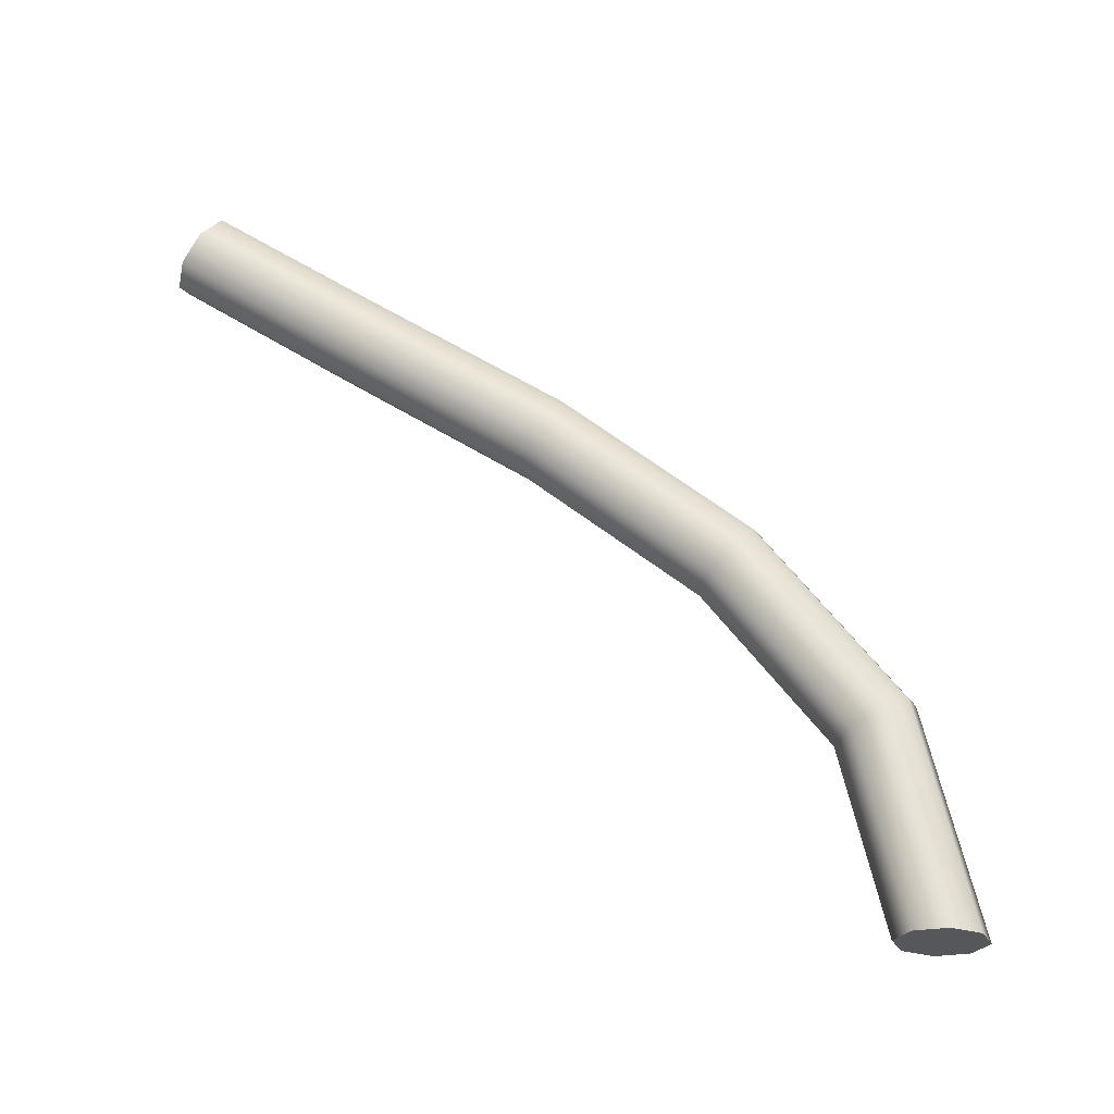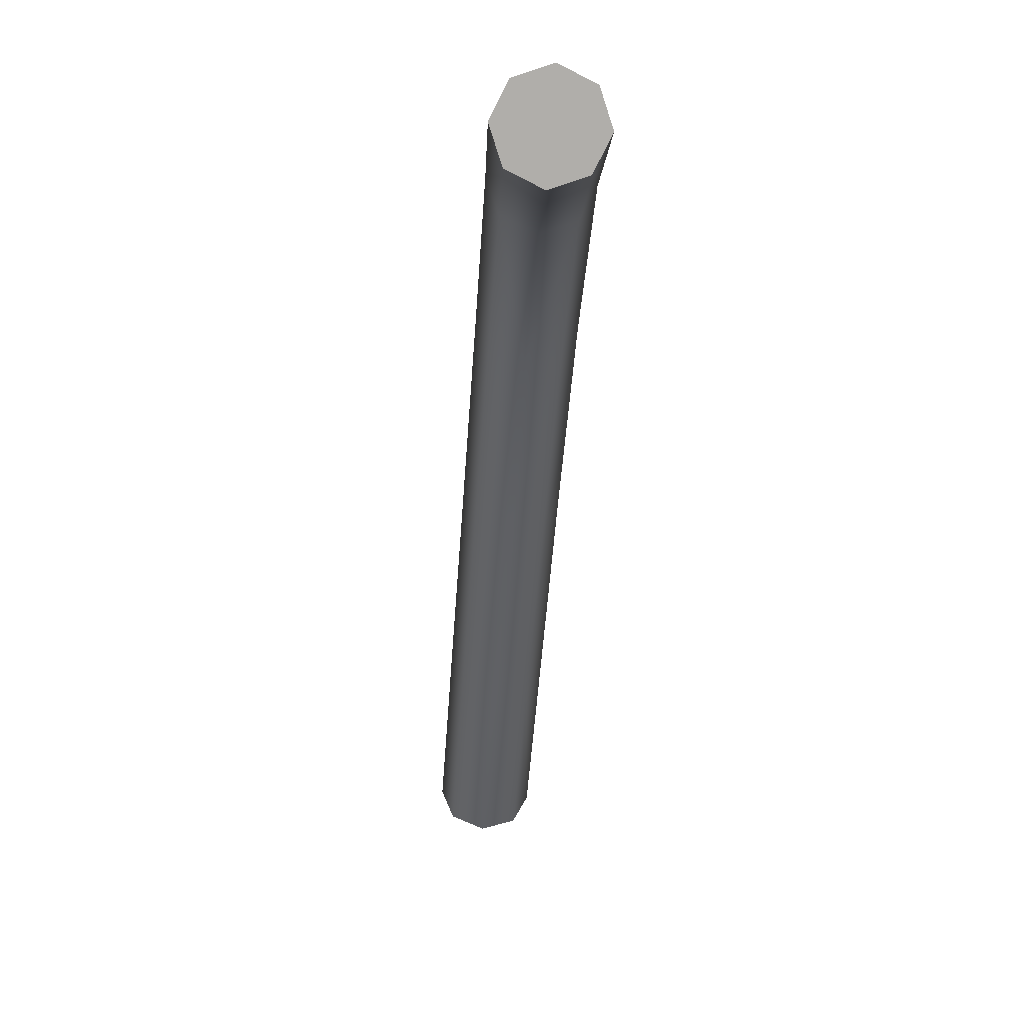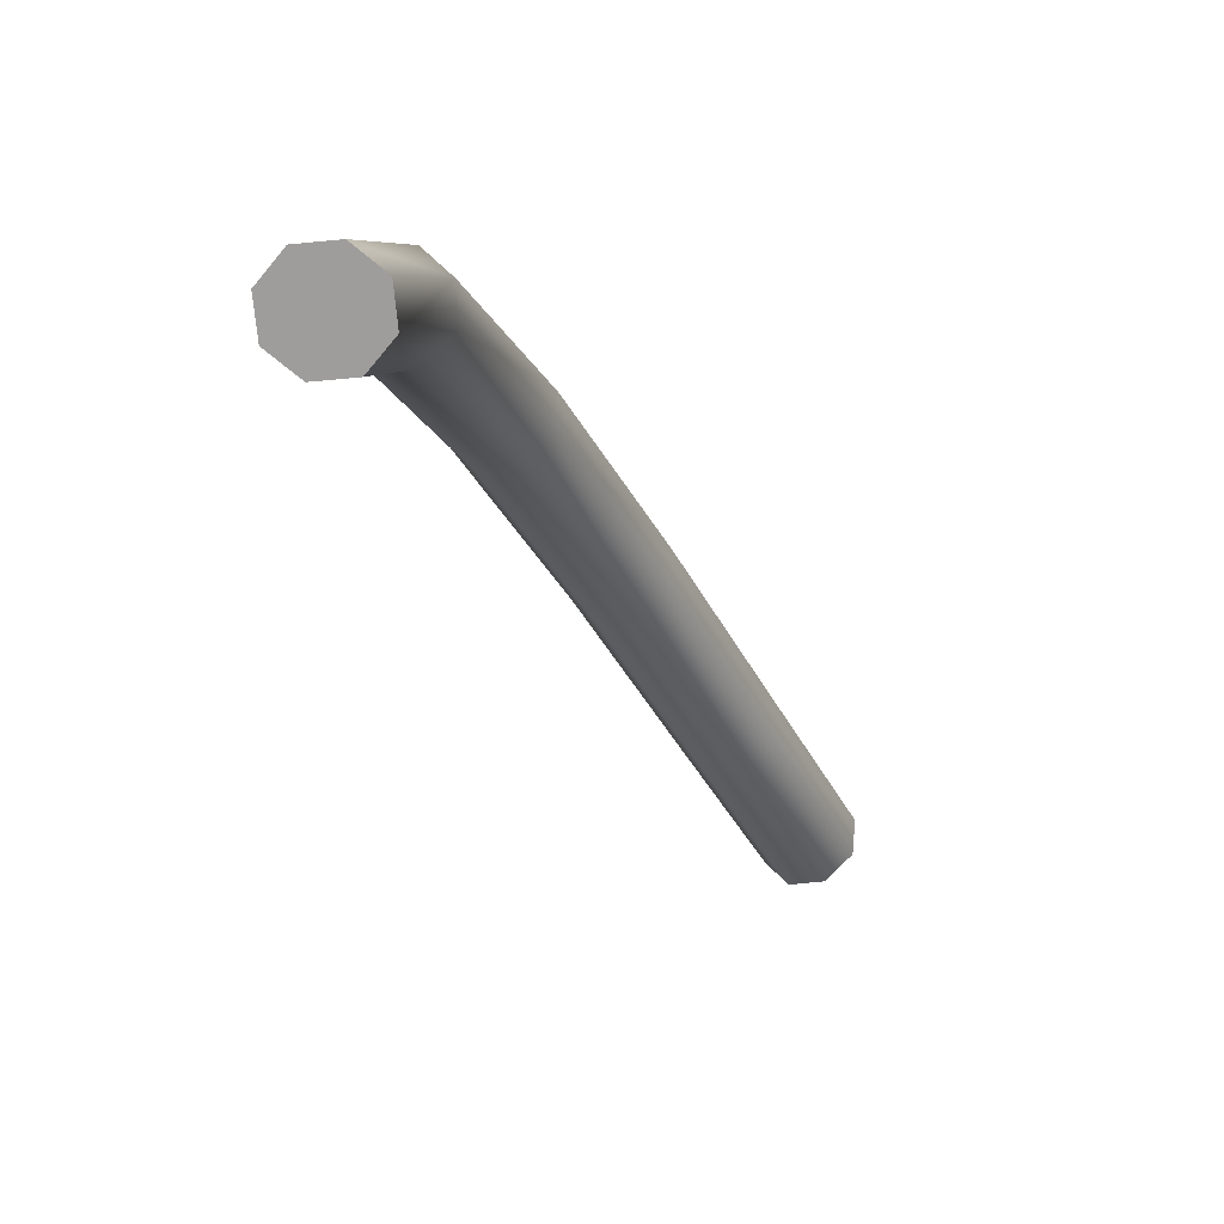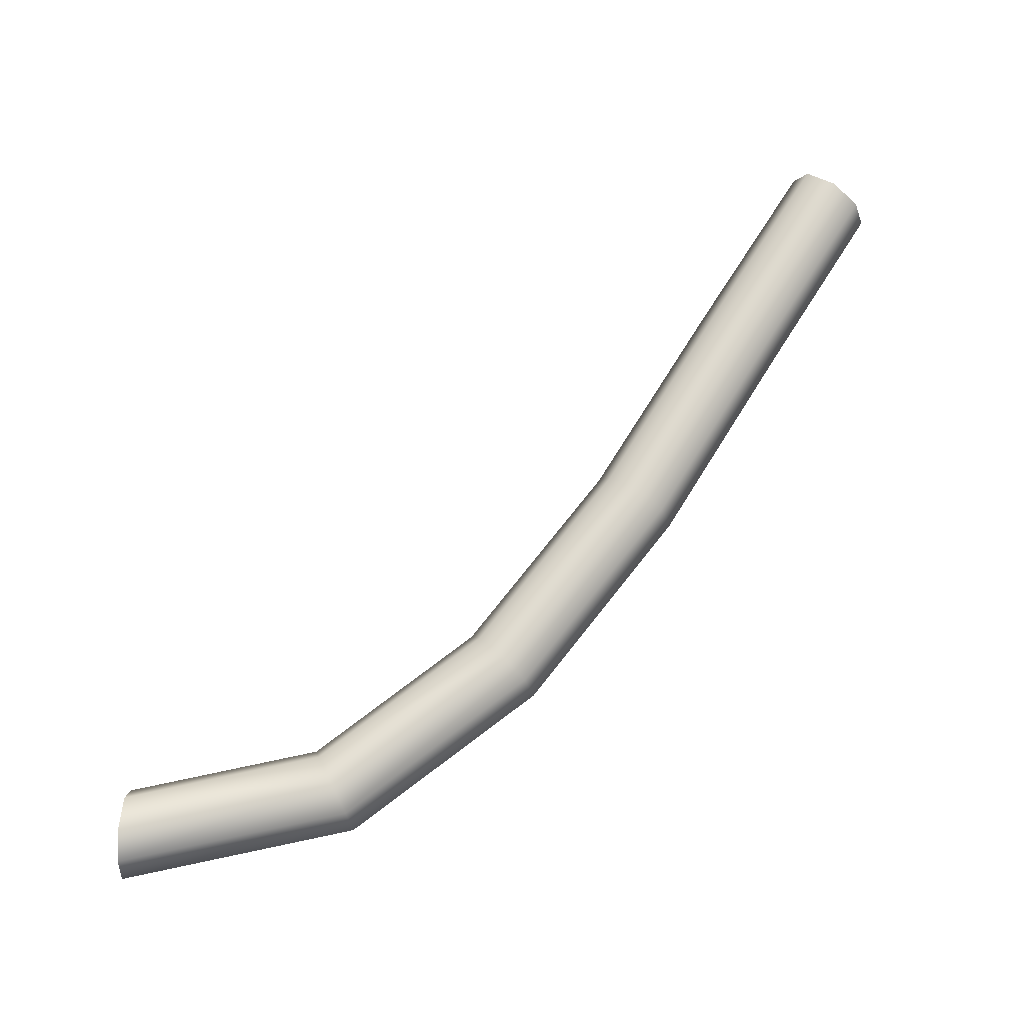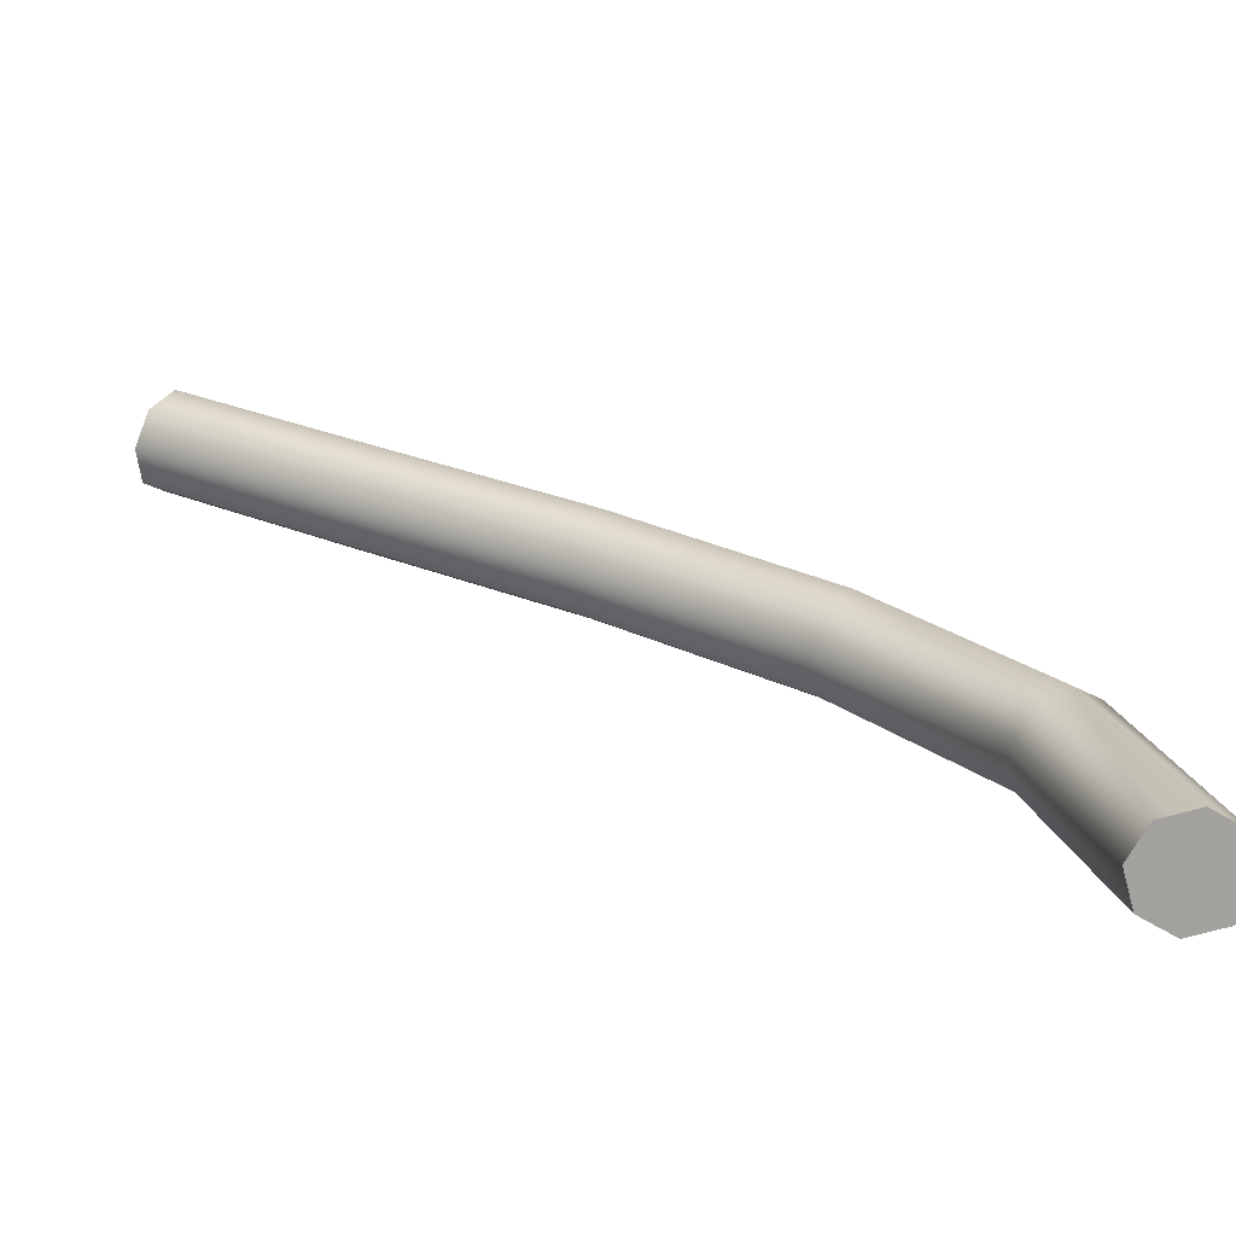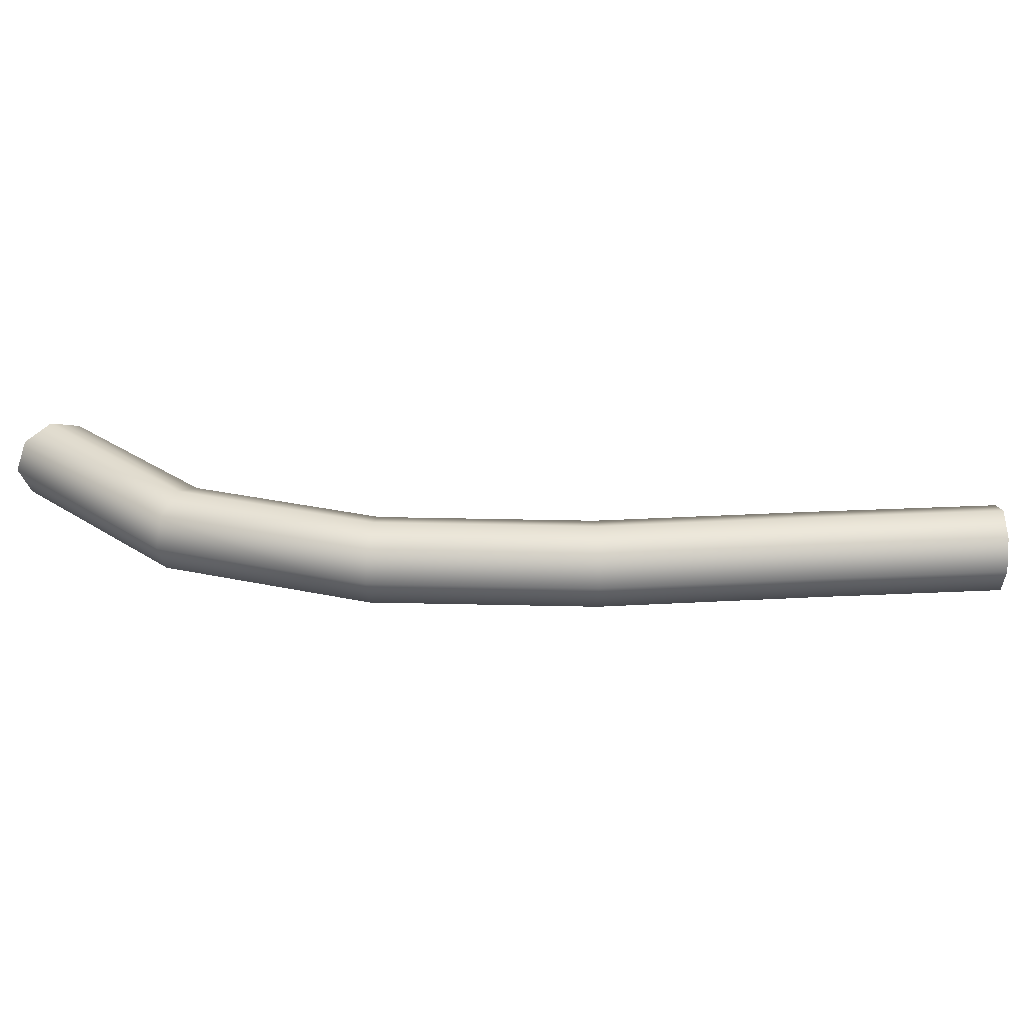
<metadata>
{"format":"obj","ext":"obj","renderer":"f3d","projection":"perspective","resolution":1024,"background":"white","views":[{"elev":63.6,"azim":-177.9,"up":"+Y"},{"elev":-77.9,"azim":-94.4,"up":"+Z"},{"elev":-70.6,"azim":-62.2,"up":"+Z"},{"elev":72.2,"azim":-87.4,"up":"+Y"},{"elev":-72.0,"azim":172.8,"up":"+Z"},{"elev":32.2,"azim":-33.7,"up":"+Y"}]}
</metadata>
<code>
g Wire Deformed
v 2.41e-07 0.06 2.46
v 0.04243 0.04243 2.46
v 0.06 -5.245e-09 2.46
v 0.04243 -0.04243 2.46
v 2.377e-07 -0.06 2.46
v -0.04243 -0.04243 2.46
v -0.06 1.049e-08 2.46
v -0.04243 0.04243 2.46
v 0.07224 0.06 2.737
v 0.1094 0.04243 2.716
v 0.1247 -5.245e-09 2.708
v 0.1094 -0.04243 2.716
v 0.07224 -0.06 2.737
v 0.03512 -0.04243 2.757
v 0.01975 1.049e-08 2.766
v 0.03512 0.04243 2.757
v 0.2563 0.06 2.957
v 0.2843 0.04243 2.925
v 0.2959 -5.245e-09 2.912
v 0.2843 -0.04243 2.925
v 0.2563 -0.06 2.957
v 0.2283 -0.04243 2.989
v 0.2168 1.049e-08 3.002
v 0.2283 0.04243 2.989
v 0.5033 0.06 3.134
v 0.5253 0.04243 3.097
v 0.5344 -5.245e-09 3.082
v 0.5253 -0.04243 3.097
v 0.5033 -0.06 3.134
v 0.4812 -0.04243 3.17
v 0.4721 1.049e-08 3.185
v 0.4812 0.04243 3.17
v 0.7642 0.06 3.28
v 0.7843 0.04243 3.243
v 0.7927 -5.245e-09 3.227
v 0.7843 -0.04243 3.243
v 0.7642 -0.06 3.28
v 0.744 -0.04243 3.317
v 0.7356 1.049e-08 3.333
v 0.744 0.04243 3.317
v 0.99 0.06 3.41
v 1.013 0.04243 3.375
v 1.023 -5.245e-09 3.36
v 1.013 -0.04243 3.375
v 0.99 -0.06 3.41
v 0.9667 -0.04243 3.445
v 0.9571 1.049e-08 3.46
v 0.9667 0.04243 3.445
v 2.41e-07 0.06 2.46
v 0.04243 0.04243 2.46
v 0.06 -5.245e-09 2.46
v 0.04243 -0.04243 2.46
v 2.377e-07 -0.06 2.46
v -0.04243 -0.04243 2.46
v -0.06 1.049e-08 2.46
v -0.04243 0.04243 2.46
v 0.99 0.06 3.41
v 1.013 0.04243 3.375
v 1.023 -5.245e-09 3.36
v 1.013 -0.04243 3.375
v 0.99 -0.06 3.41
v 0.9667 -0.04243 3.445
v 0.9571 1.049e-08 3.46
v 0.9667 0.04243 3.445
v 2.384e-07 0 2.46
v 0.99 0 3.41
g Wire Deformed_0
f 1 9 2
f 10 2 9
f 10 11 2
f 3 2 11
f 3 11 4
f 12 4 11
f 12 13 4
f 5 4 13
f 5 13 6
f 14 6 13
f 14 15 6
f 7 6 15
f 7 15 8
f 16 8 15
f 16 9 8
f 1 8 9
f 9 17 10
f 18 10 17
f 18 19 10
f 11 10 19
f 11 19 12
f 20 12 19
f 20 21 12
f 13 12 21
f 13 21 14
f 22 14 21
f 22 23 14
f 15 14 23
f 15 23 16
f 24 16 23
f 24 17 16
f 9 16 17
f 17 25 18
f 26 18 25
f 26 27 18
f 19 18 27
f 19 27 20
f 28 20 27
f 28 29 20
f 21 20 29
f 21 29 22
f 30 22 29
f 30 31 22
f 23 22 31
f 23 31 24
f 32 24 31
f 32 25 24
f 17 24 25
f 25 33 26
f 34 26 33
f 34 35 26
f 27 26 35
f 27 35 28
f 36 28 35
f 36 37 28
f 29 28 37
f 29 37 30
f 38 30 37
f 38 39 30
f 31 30 39
f 31 39 32
f 40 32 39
f 40 33 32
f 25 32 33
f 33 41 34
f 42 34 41
f 42 43 34
f 35 34 43
f 35 43 36
f 44 36 43
f 44 45 36
f 37 36 45
f 37 45 38
f 46 38 45
f 46 47 38
f 39 38 47
f 39 47 40
f 48 40 47
f 48 41 40
f 33 40 41
f 49 50 65
f 50 51 65
f 51 52 65
f 52 53 65
f 53 54 65
f 54 55 65
f 55 56 65
f 56 49 65
f 58 57 66
f 59 58 66
f 60 59 66
f 61 60 66
f 62 61 66
f 63 62 66
f 64 63 66
f 57 64 66

</code>
